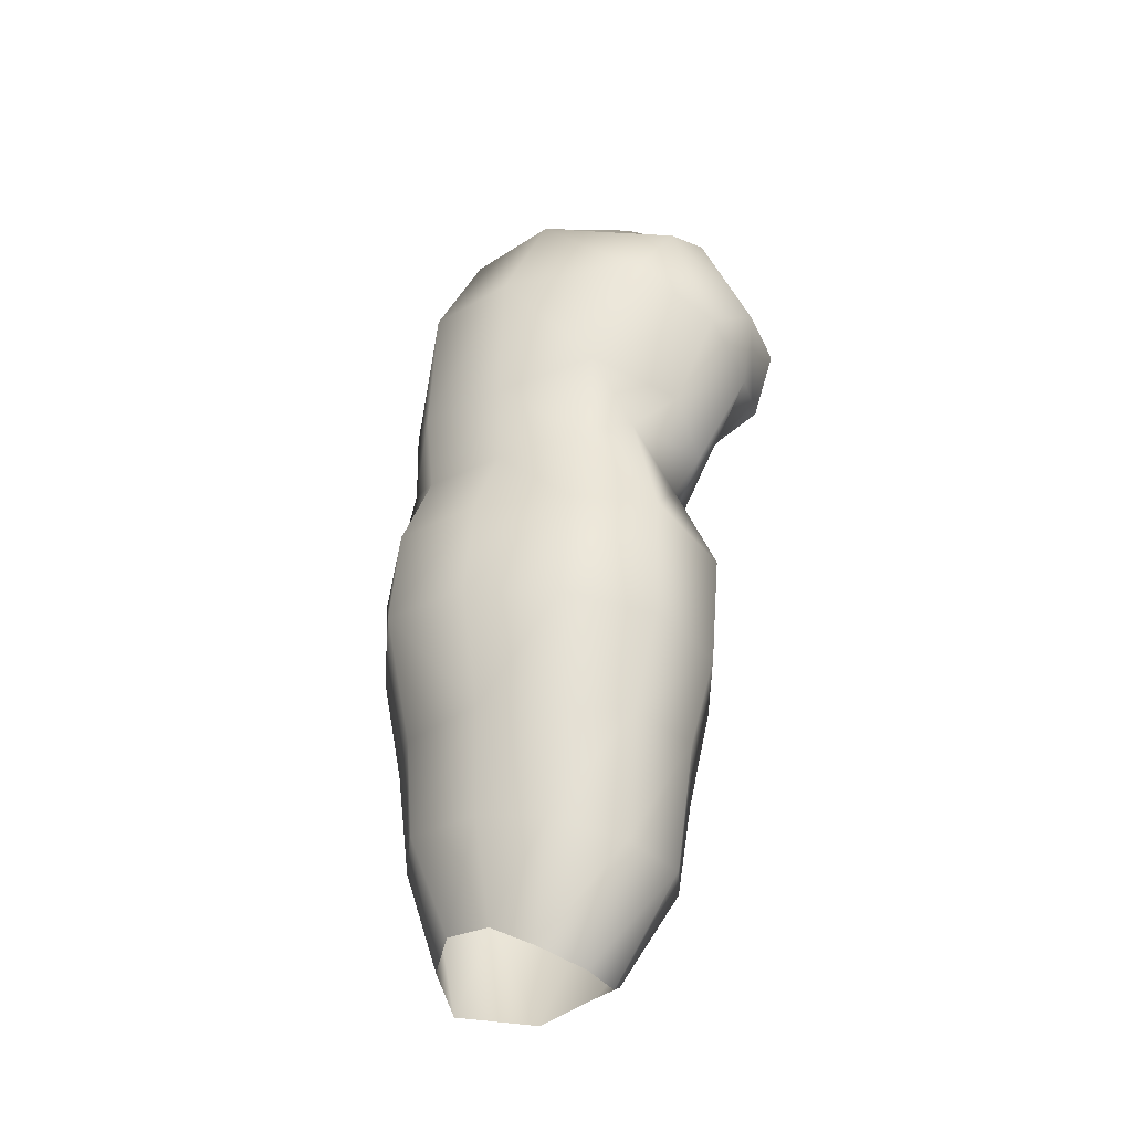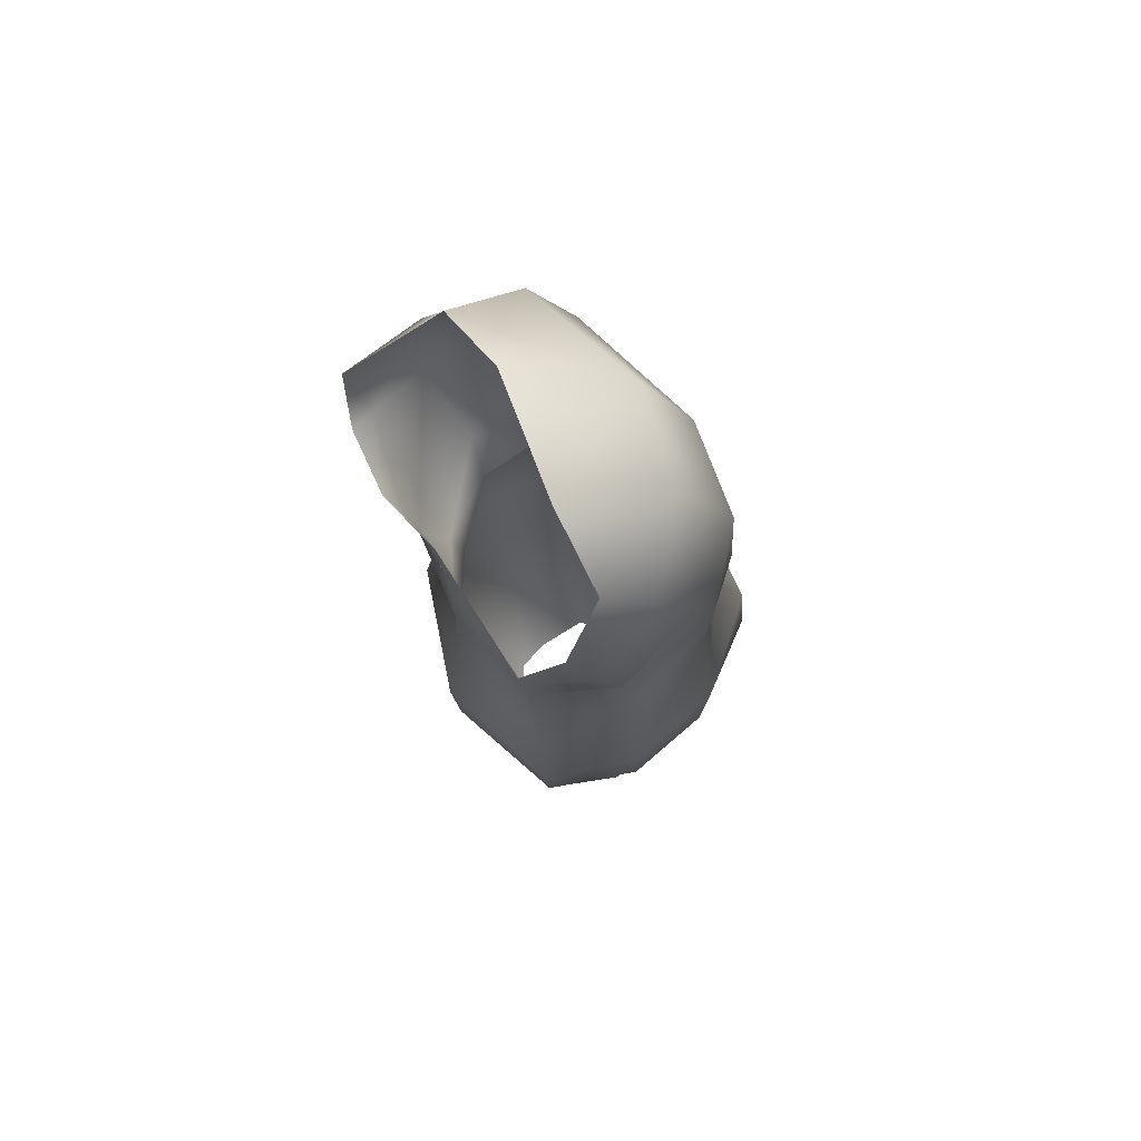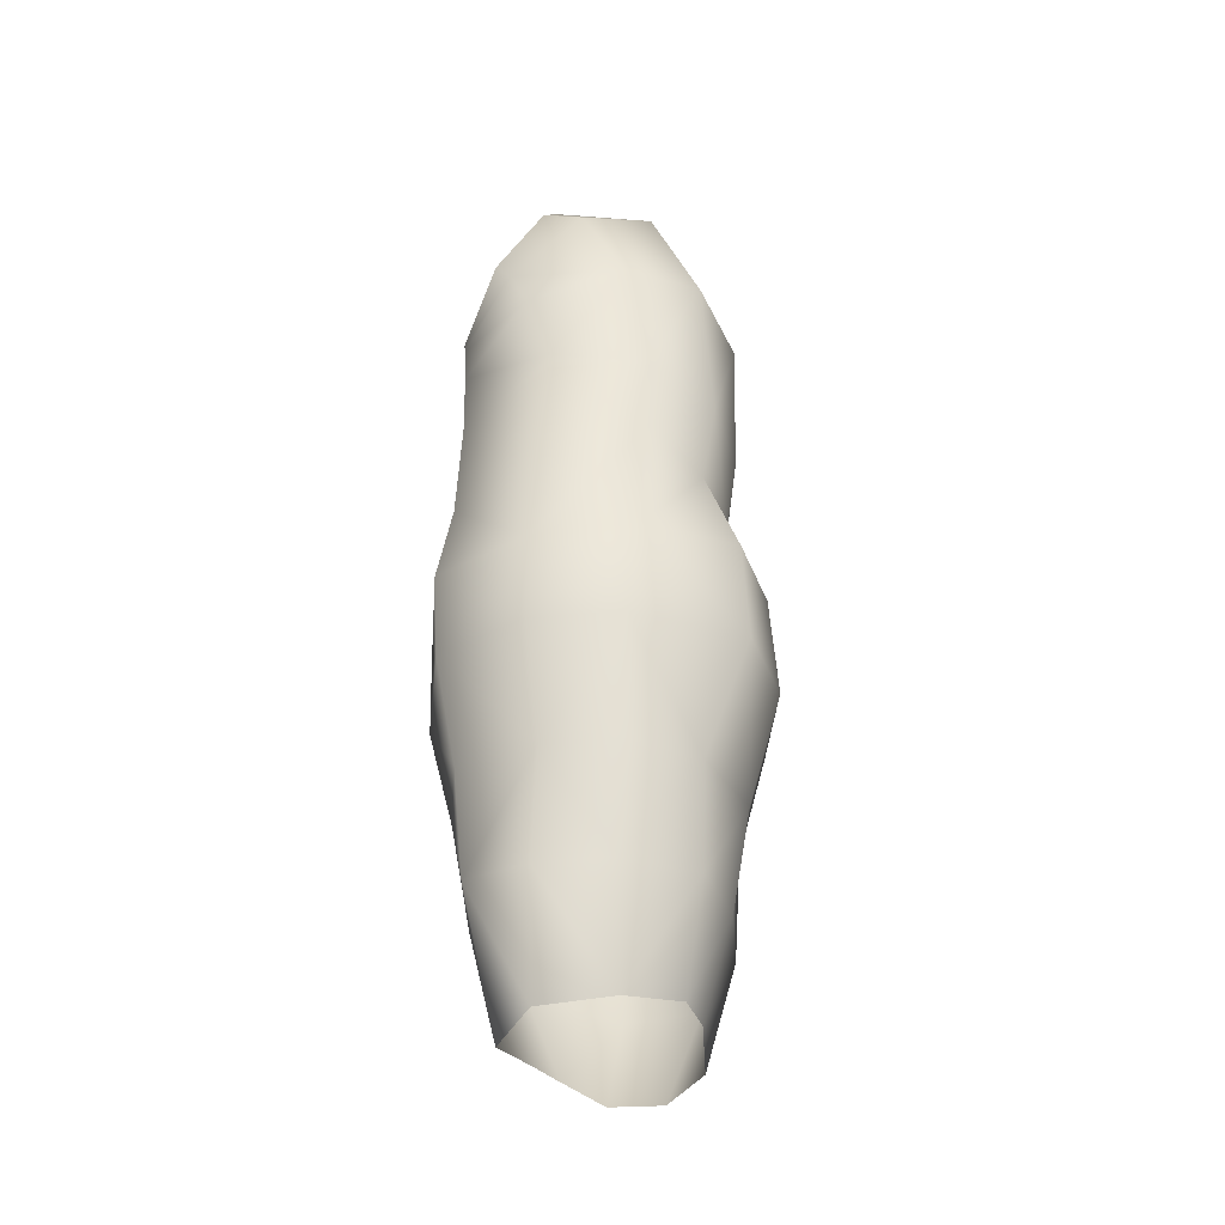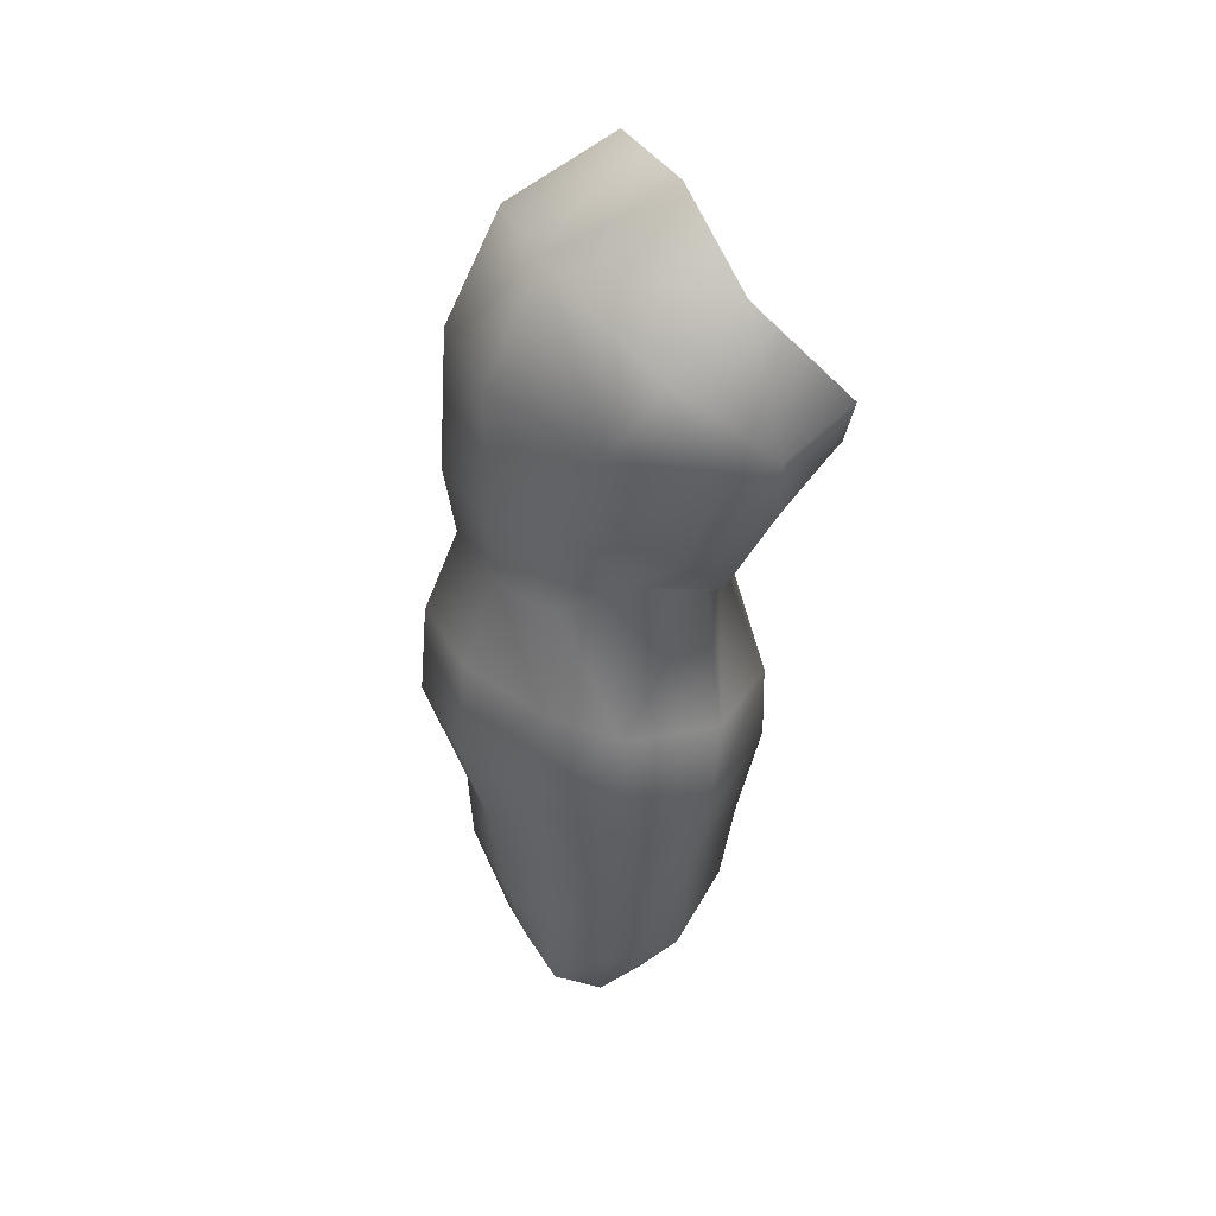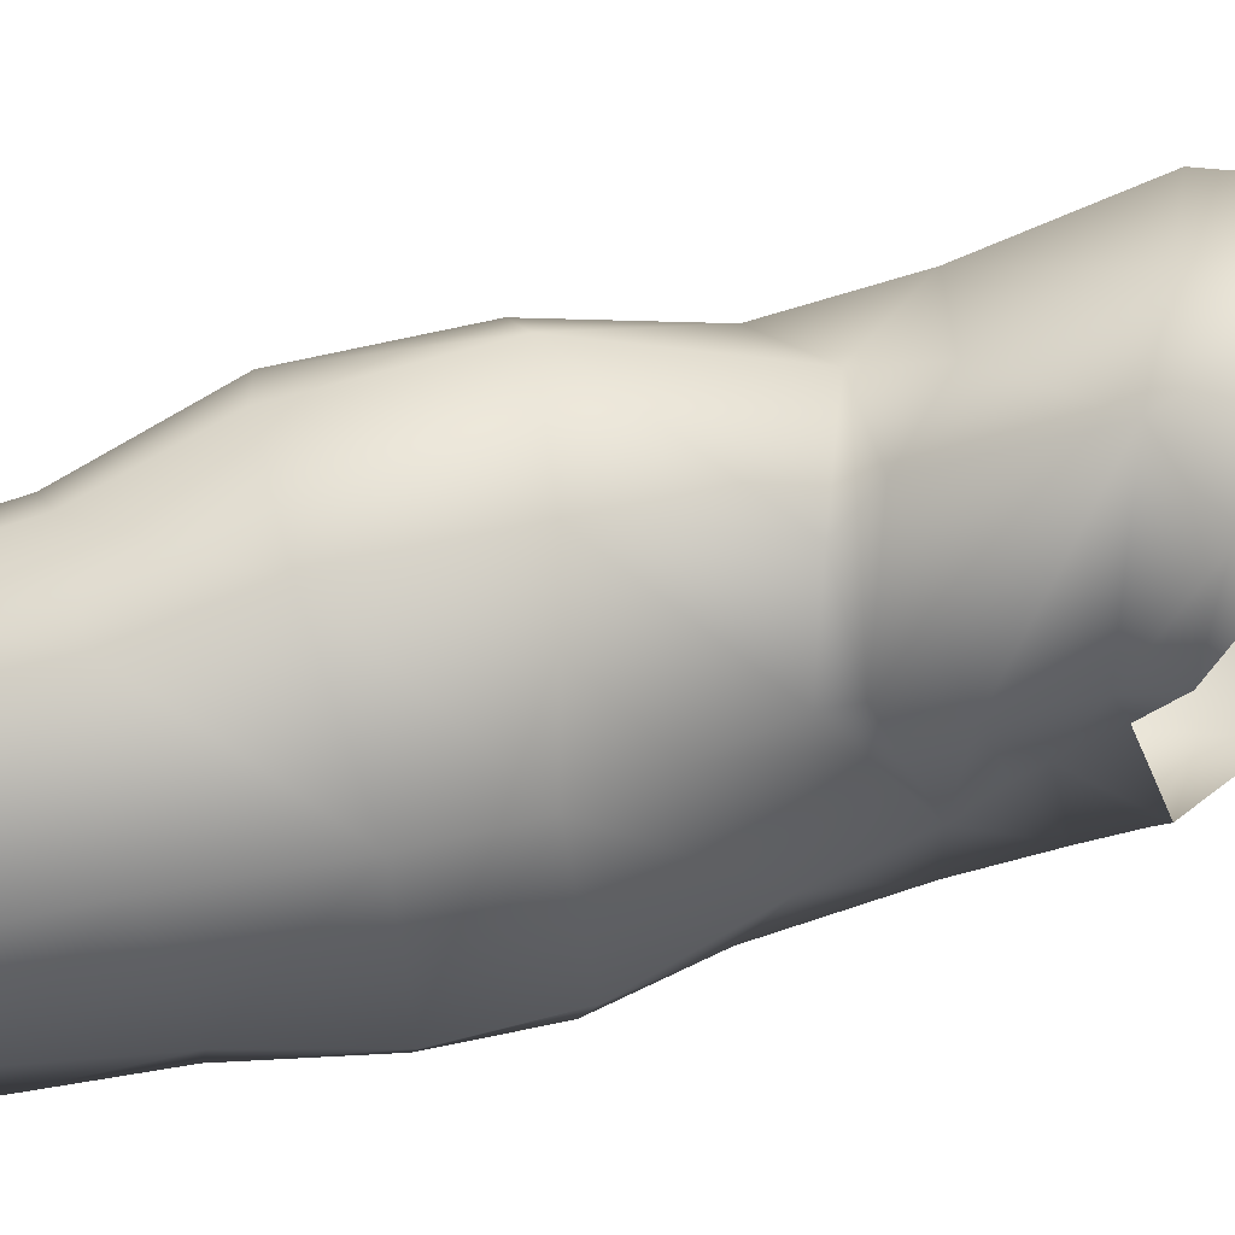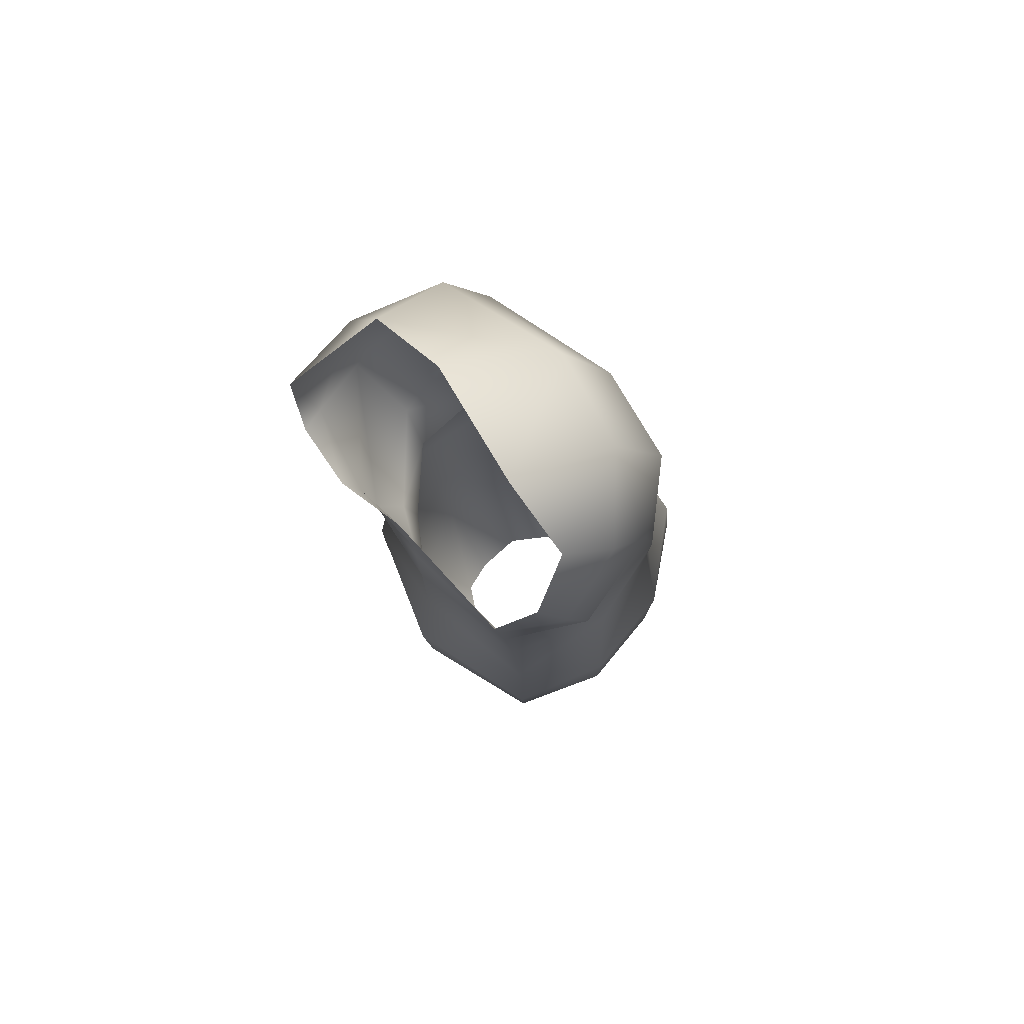
<metadata>
{"format":"obj","ext":"obj","renderer":"f3d","projection":"perspective","resolution":1024,"background":"white","views":[{"elev":-35.6,"azim":-48.6,"up":"+Y"},{"elev":75.2,"azim":161.1,"up":"+Y"},{"elev":-31.8,"azim":-156.8,"up":"+Y"},{"elev":38.1,"azim":-21.7,"up":"+Y"},{"elev":54.2,"azim":73.0,"up":"+Z"},{"elev":78.2,"azim":151.2,"up":"+Y"}]}
</metadata>
<code>
o Arm_Upper.001_Cube.001
v -4.937 29.72 0.5923
v -5.231 29.61 -0.01214
v -4.868 29.92 1.187
v -5.079 29.42 0.5035
v -5.271 29.28 -0.2221
v -5.088 29.85 1.312
v -5.16 28.86 0.4095
v -5.258 29.1 -0.2656
v -5.626 29.65 1.603
v -5.419 28.47 0.3675
v -5.228 28.79 -0.4284
v -5.919 28.68 1.205
v -5.514 28.26 0.2602
v -5.181 28.12 -0.5948
v -5.914 28.43 0.8725
v -5.146 27.04 0.5476
v -4.98 27.16 -0.7438
v -5.972 27.29 1.389
v -5.146 26.31 0.5853
v -5.032 26.37 -0.8096
v -6.022 26.21 1.324
v -5.327 25.29 0.464
v -5.437 24.35 0.3713
v -5.234 25.49 -0.7066
v -6.097 25.36 1.097
v -6.125 24.15 0.9169
v -6.859 25.39 1.064
v -6.912 26.25 1.379
v -6.846 24.15 0.9474
v -7.372 25.37 0.5593
v -7.554 26.39 0.8054
v -7.341 24.35 0.4665
v -7.695 25.49 -0.05347
v -7.986 26.56 0.02022
v -7.556 24.49 -0.1602
v -7.639 25.51 -0.961
v -7.594 24.54 -0.9116
v -8.049 26.61 -0.8804
v -7.213 25.53 -1.501
v -7.283 26.59 -1.694
v -7.106 24.54 -1.443
v -6.484 25.54 -1.676
v -6.453 24.49 -1.696
v -6.505 26.54 -1.998
v -5.727 25.52 -1.647
v -5.802 24.51 -1.584
v -5.629 26.46 -1.863
v -5.592 27.23 -1.888
v -6.505 27.35 -1.99
v -5.655 28 -1.714
v -6.565 29.25 -1.758
v -5.642 28.98 -1.581
v -6.503 29.52 -1.638
v -5.598 29.61 -1.51
v -6.338 30.08 -1.789
v -5.566 29.97 -1.473
v -6.14 30.47 -1.734
v -5.532 30.07 -1.431
v -5.905 30.78 -1.578
v -6.275 31.51 -1.33
v -6.115 32.13 -0.6713
v -6.735 31.21 -1.465
v -7.142 31.62 -0.7337
v -7.156 30.47 -1.409
v -7.659 30.53 -0.8101
v -7.345 29.4 -1.35
v -7.759 29.13 -0.7877
v -7.338 28.68 -1.339
v -7.64 28.39 -0.8114
v -7.366 27.46 -1.647
v -7.977 27.57 -0.8446
v -7.896 27.54 0.0496
v -7.475 27.49 0.857
v -7.551 28.35 0.007738
v -7.24 28.49 0.7354
v -7.637 29.1 0.06876
v -7.173 29.37 0.8916
v -7.643 30.47 0.131
v -7.021 30.4 1.365
v -7.156 31.58 0.234
v -6.605 31.06 1.502
v -6.065 32.2 0.4936
v -5.861 31.55 1.329
v -4.932 30.5 1.487
v -5.74 30.32 1.821
v -6.248 30.02 1.698
v -6.35 29.14 1.293
v -6.692 28.76 0.986
v -6.905 27.46 1.431
v -5.835 23.34 -0.9581
v -5.425 24.49 -0.6817
v -5.816 23.43 -0.3008
v -5.928 23.38 0.07012
v -6.251 23.19 0.2758
v -6.728 23.18 0.3892
v -7.15 23.31 0.1917
v -7.294 23.56 -0.2196
v -7.333 23.59 -0.6766
v -6.978 23.52 -1.149
v -6.386 23.4 -1.494
f 2 1 4
f 1 3 6
f 5 4 7
f 4 6 9
f 7 10 11
f 7 9 12
f 11 10 13
f 10 12 15
f 14 13 16
f 13 15 18
f 16 19 20
f 16 18 21
f 19 22 24
f 19 21 25
f 25 26 23
f 22 23 91
f 21 28 27
f 25 27 29
f 31 30 27
f 27 30 32
f 31 34 33
f 30 33 35
f 38 36 33
f 33 36 37
f 36 39 41
f 40 39 36
f 40 44 42
f 42 43 41
f 42 45 46
f 47 45 42
f 24 91 46
f 20 24 45
f 17 20 47
f 48 47 44
f 50 14 17
f 50 48 49
f 52 11 14
f 52 50 51
f 54 8 11
f 54 52 53
f 5 8 54
f 56 54 55
f 58 2 5
f 58 56 57
f 59 57 62
f 60 62 63
f 57 55 64
f 63 62 64
f 64 55 53
f 65 64 66
f 66 53 51
f 67 66 68
f 68 51 49
f 69 68 70
f 49 44 40
f 70 40 38
f 74 69 71
f 72 71 38
f 74 72 73
f 73 72 34
f 76 74 75
f 67 69 74
f 78 76 77
f 78 65 67
f 80 78 79
f 63 65 78
f 83 82 80
f 61 63 80
f 83 81 85
f 84 85 6
f 81 79 86
f 85 86 9
f 86 79 77
f 9 86 87
f 77 75 88
f 12 87 88
f 75 73 89
f 15 88 89
f 89 73 31
f 18 89 28
f 91 92 90
f 46 90 100
f 23 93 92
f 26 94 93
f 26 29 95
f 29 32 96
f 32 35 97
f 35 37 98
f 37 41 99
f 43 100 99
f 2 4 5
f 1 6 4
f 5 7 8
f 4 9 7
f 7 11 8
f 7 12 10
f 11 13 14
f 10 15 13
f 14 16 17
f 13 18 16
f 16 20 17
f 16 21 19
f 19 24 20
f 19 25 22
f 25 23 22
f 22 91 24
f 21 27 25
f 25 29 26
f 31 27 28
f 27 32 29
f 31 33 30
f 30 35 32
f 38 33 34
f 33 37 35
f 36 41 37
f 40 36 38
f 40 42 39
f 42 41 39
f 42 46 43
f 47 42 44
f 24 46 45
f 20 45 47
f 17 47 48
f 48 44 49
f 50 17 48
f 50 49 51
f 52 14 50
f 52 51 53
f 54 11 52
f 54 53 55
f 5 54 56
f 56 55 57
f 58 5 56
f 58 57 59
f 59 62 60
f 60 63 61
f 57 64 62
f 63 64 65
f 64 53 66
f 65 66 67
f 66 51 68
f 67 68 69
f 68 49 70
f 69 70 71
f 49 40 70
f 70 38 71
f 74 71 72
f 72 38 34
f 74 73 75
f 73 34 31
f 76 75 77
f 67 74 76
f 78 77 79
f 78 67 76
f 80 79 81
f 63 78 80
f 83 80 81
f 61 80 82
f 83 85 84
f 84 6 3
f 81 86 85
f 85 9 6
f 86 77 87
f 9 87 12
f 77 88 87
f 12 88 15
f 75 89 88
f 15 89 18
f 89 31 28
f 18 28 21
f 91 90 46
f 46 100 43
f 23 92 91
f 26 93 23
f 26 95 94
f 29 96 95
f 32 97 96
f 35 98 97
f 37 99 98
f 43 99 41

</code>
